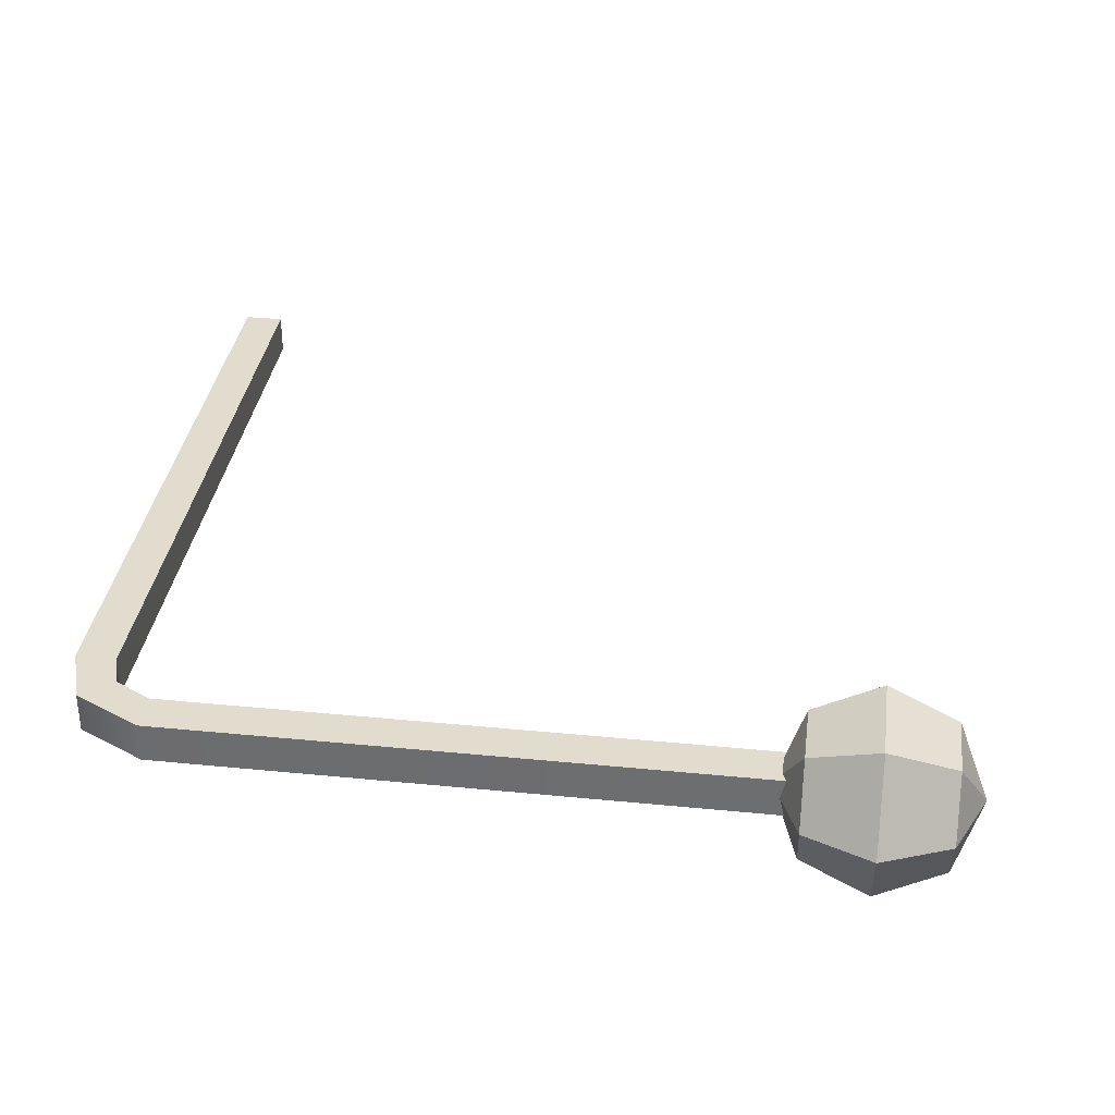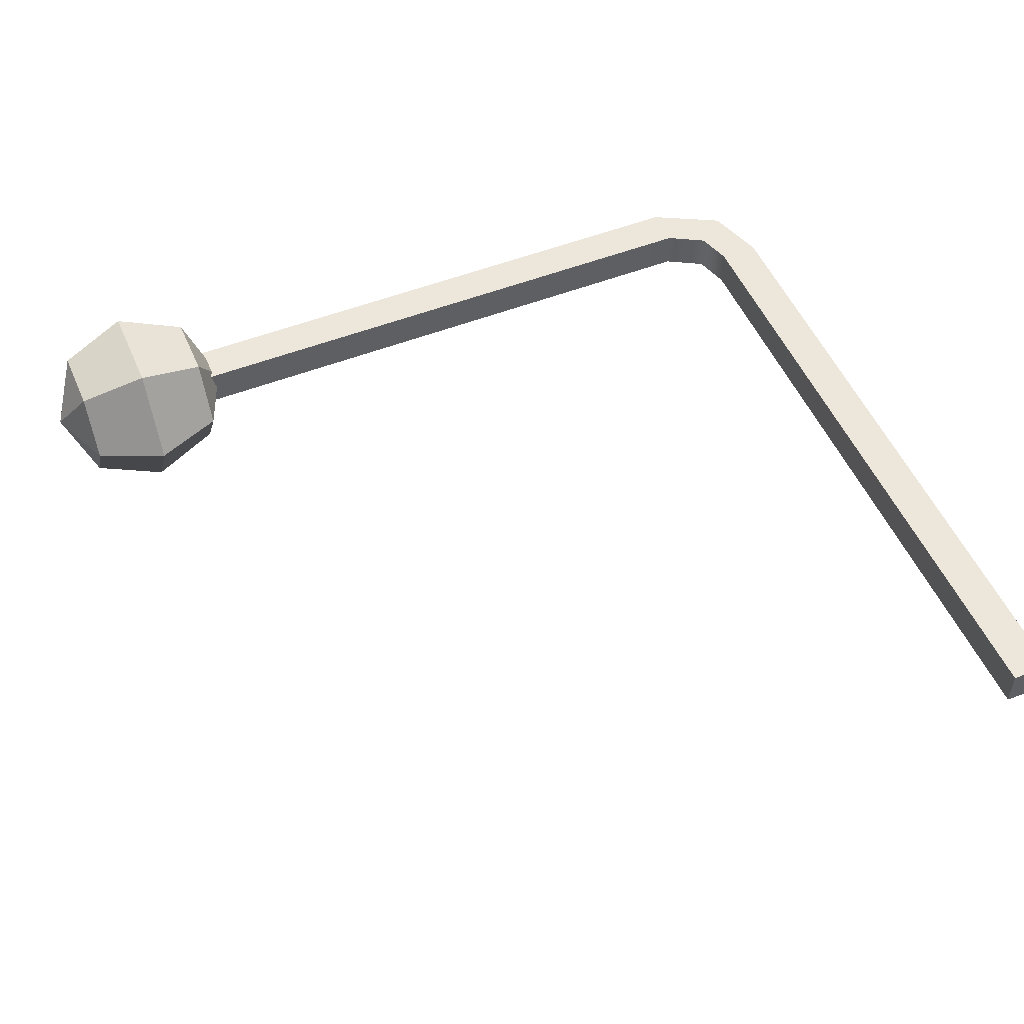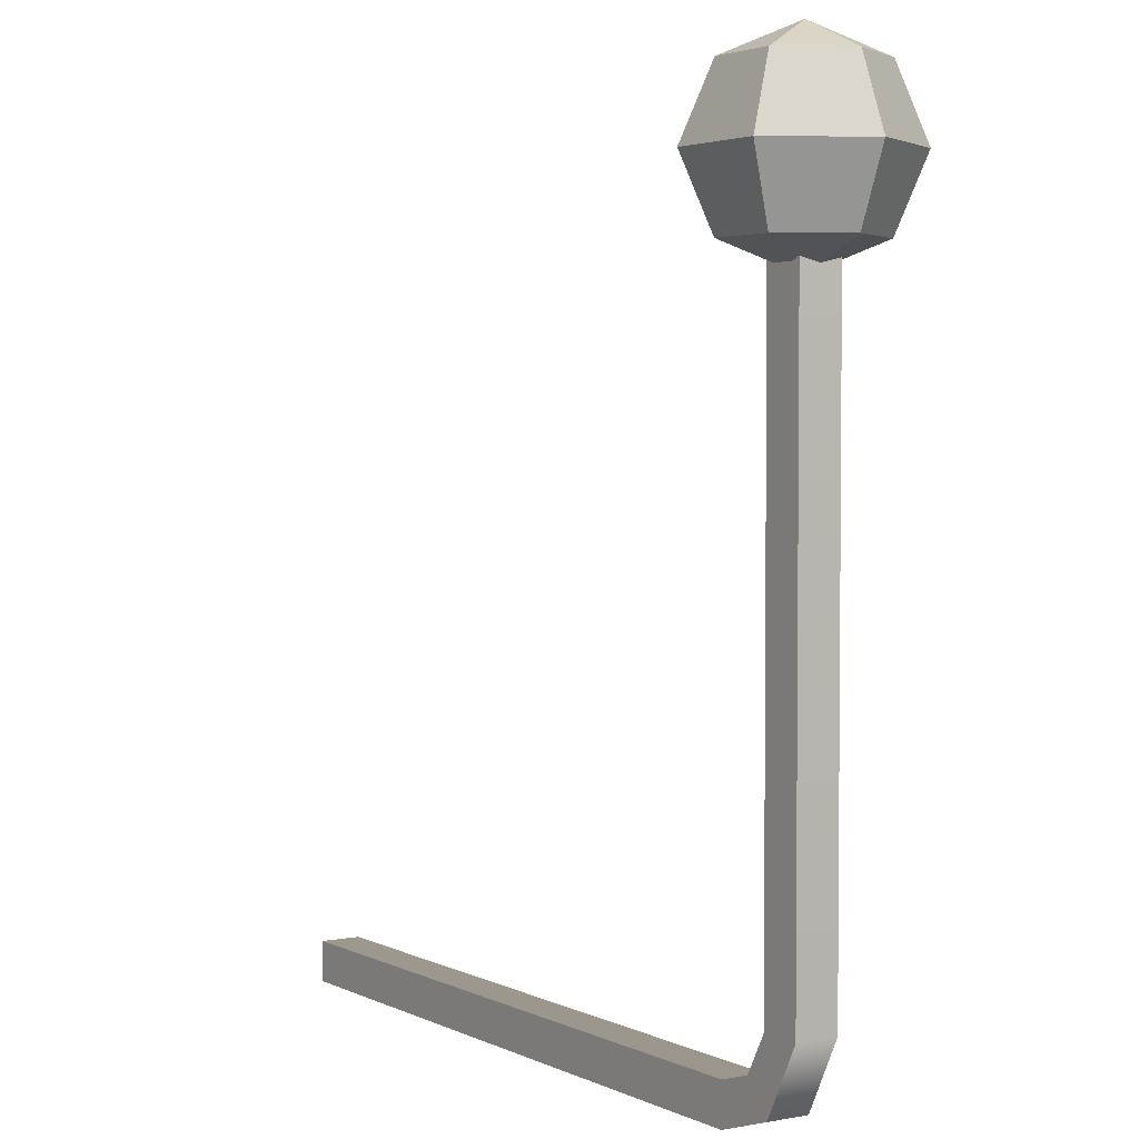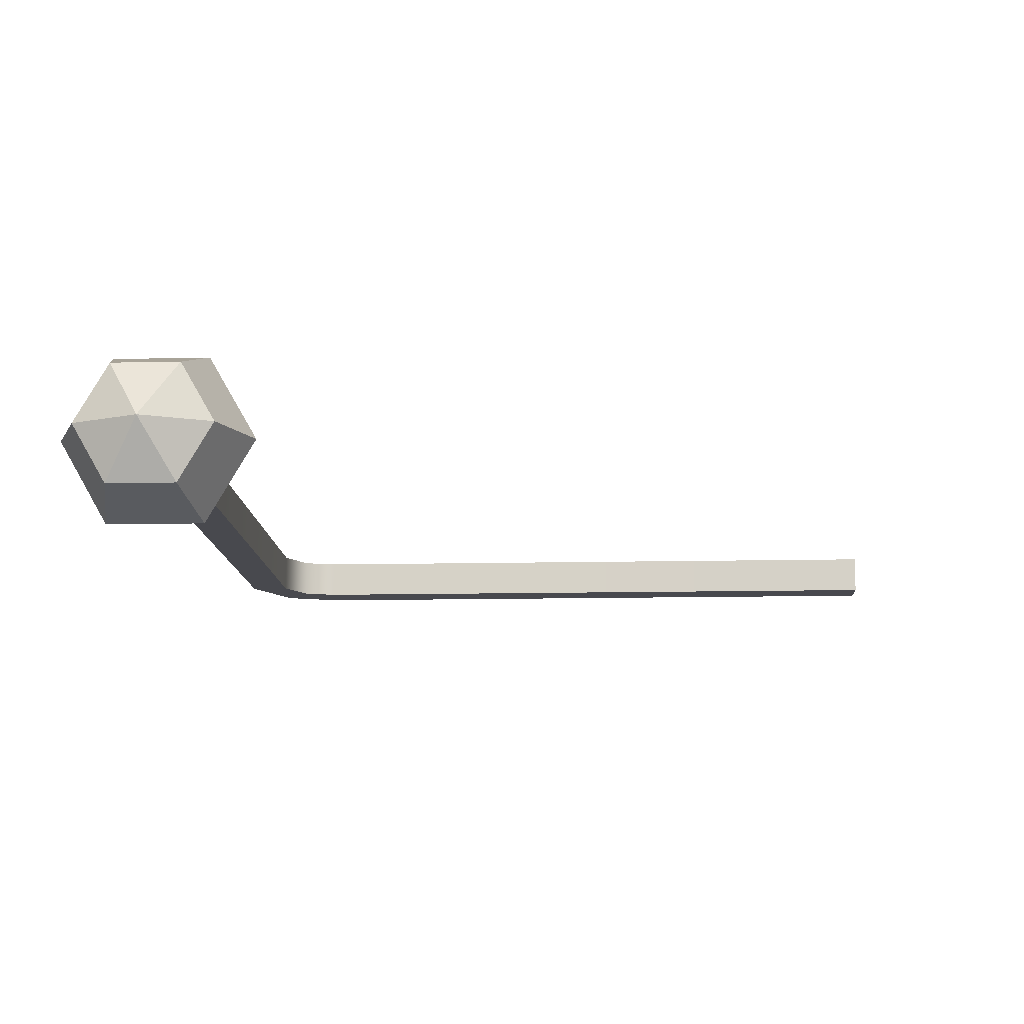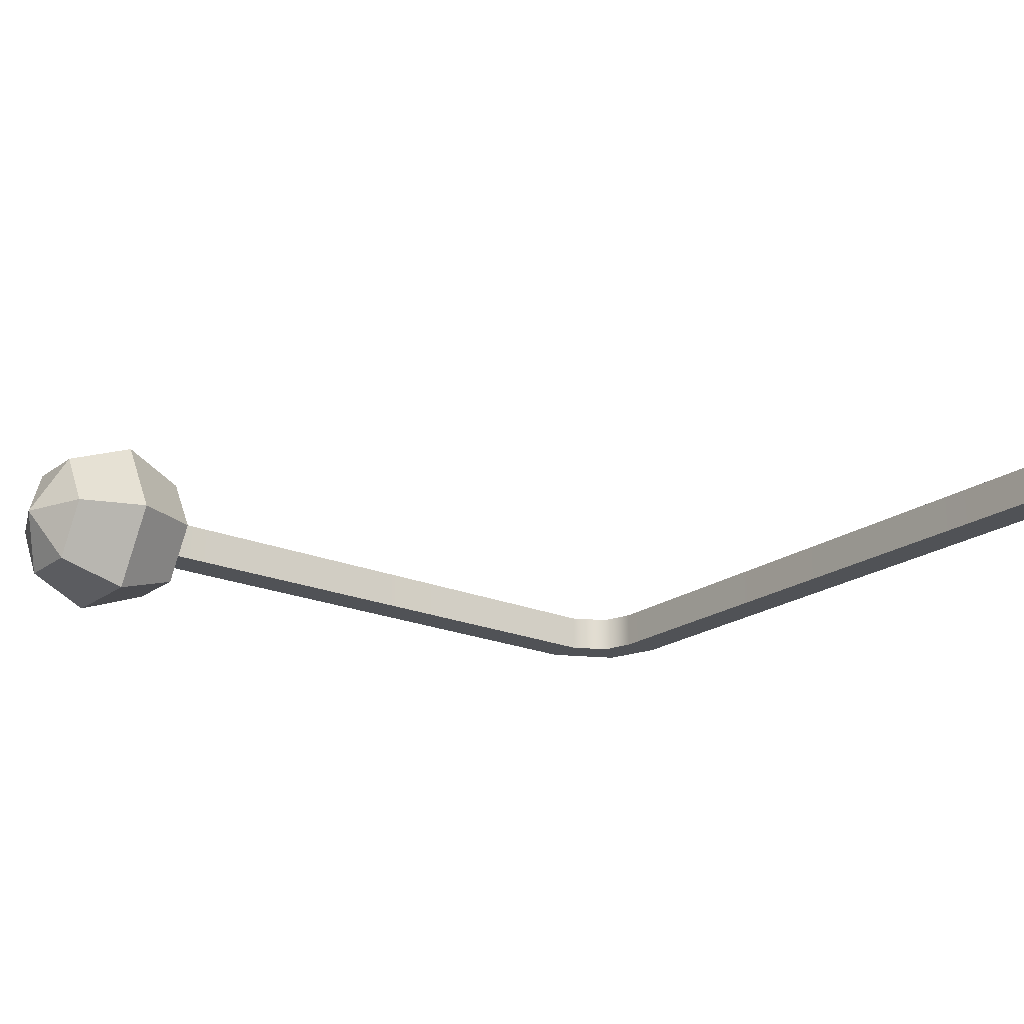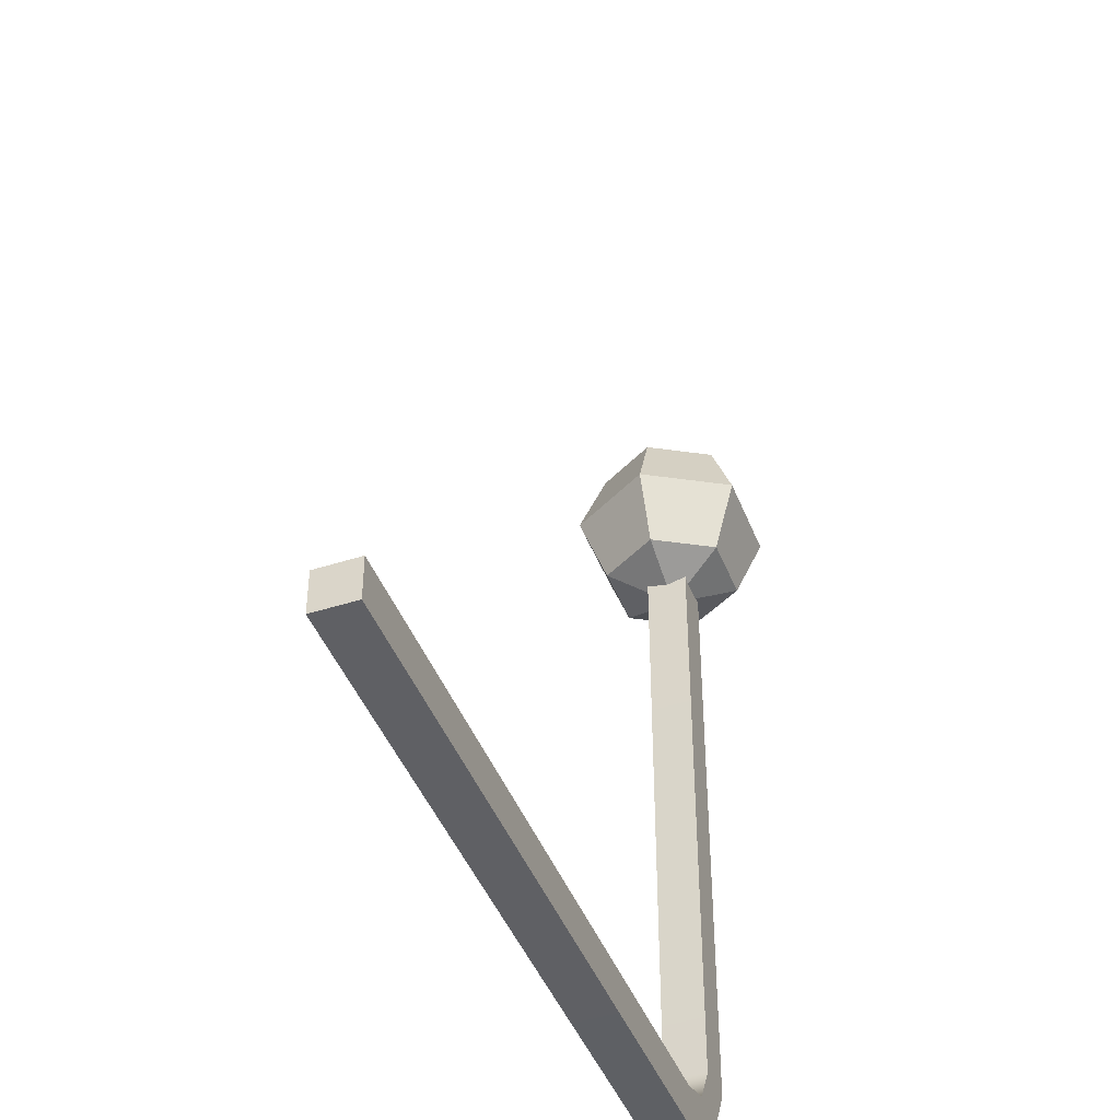
<metadata>
{"format":"obj","ext":"obj","renderer":"f3d","projection":"perspective","resolution":1024,"background":"white","views":[{"elev":34.6,"azim":97.6,"up":"+Z"},{"elev":51.4,"azim":-113.0,"up":"+Z"},{"elev":3.2,"azim":57.3,"up":"+Y"},{"elev":-12.7,"azim":-177.1,"up":"+Z"},{"elev":-20.7,"azim":-127.7,"up":"+Z"},{"elev":-44.3,"azim":-69.4,"up":"+Y"}]}
</metadata>
<code>
v -34.18 110.6 -1.236
v -35.61 110.6 -1.236
v -36.32 110.6 -0
v -35.61 110.6 1.236
v -34.18 110.6 1.236
v -33.47 110.6 -0
v -33.89 112 -1.749
v -35.9 112 -1.749
v -36.91 112 -0
v -35.9 112 1.749
v -33.89 112 1.749
v -32.88 112 -0
v -34.18 113.5 -1.236
v -35.61 113.5 -1.236
v -36.32 113.5 -0
v -35.61 113.5 1.236
v -34.18 113.5 1.236
v -33.47 113.5 -0
v -34.89 110 -0
v -34.89 114.1 -0
v -50.68 96.82 0.424
v -50.68 95.98 0.424
v -35.3 110.7 0.424
v -34.45 110.7 0.424
v -35.3 110.7 -0.424
v -34.45 110.7 -0.424
v -50.68 96.82 -0.424
v -50.68 95.98 -0.424
v -36.46 96.82 0.424
v -36.46 95.98 0.424
v -36.46 95.98 -0.424
v -36.46 96.82 -0.424
v -35.74 97.04 -0.424
v -35.21 96.38 -0.424
v -35.21 96.38 0.424
v -35.74 97.04 0.424
v -35.3 97.82 -0.424
v -34.45 97.82 -0.424
v -34.45 97.82 0.424
v -35.3 97.82 0.424
f 1 2 8 7
f 2 3 9 8
f 3 4 10 9
f 4 5 11 10
f 5 6 12 11
f 6 1 7 12
f 7 8 14 13
f 8 9 15 14
f 9 10 16 15
f 10 11 17 16
f 11 12 18 17
f 12 7 13 18
f 2 1 19
f 3 2 19
f 4 3 19
f 5 4 19
f 6 5 19
f 1 6 19
f 13 14 20
f 14 15 20
f 15 16 20
f 16 17 20
f 17 18 20
f 18 13 20
f 29 30 35 36
f 23 24 26 25
f 33 34 31 32
f 27 28 22 21
f 30 31 34 35
f 32 29 36 33
f 21 22 30 29
f 22 28 31 30
f 32 31 28 27
f 27 21 29 32
f 37 38 34 33
f 35 34 38 39
f 36 35 39 40
f 33 36 40 37
f 25 26 38 37
f 39 38 26 24
f 40 39 24 23
f 37 40 23 25

</code>
